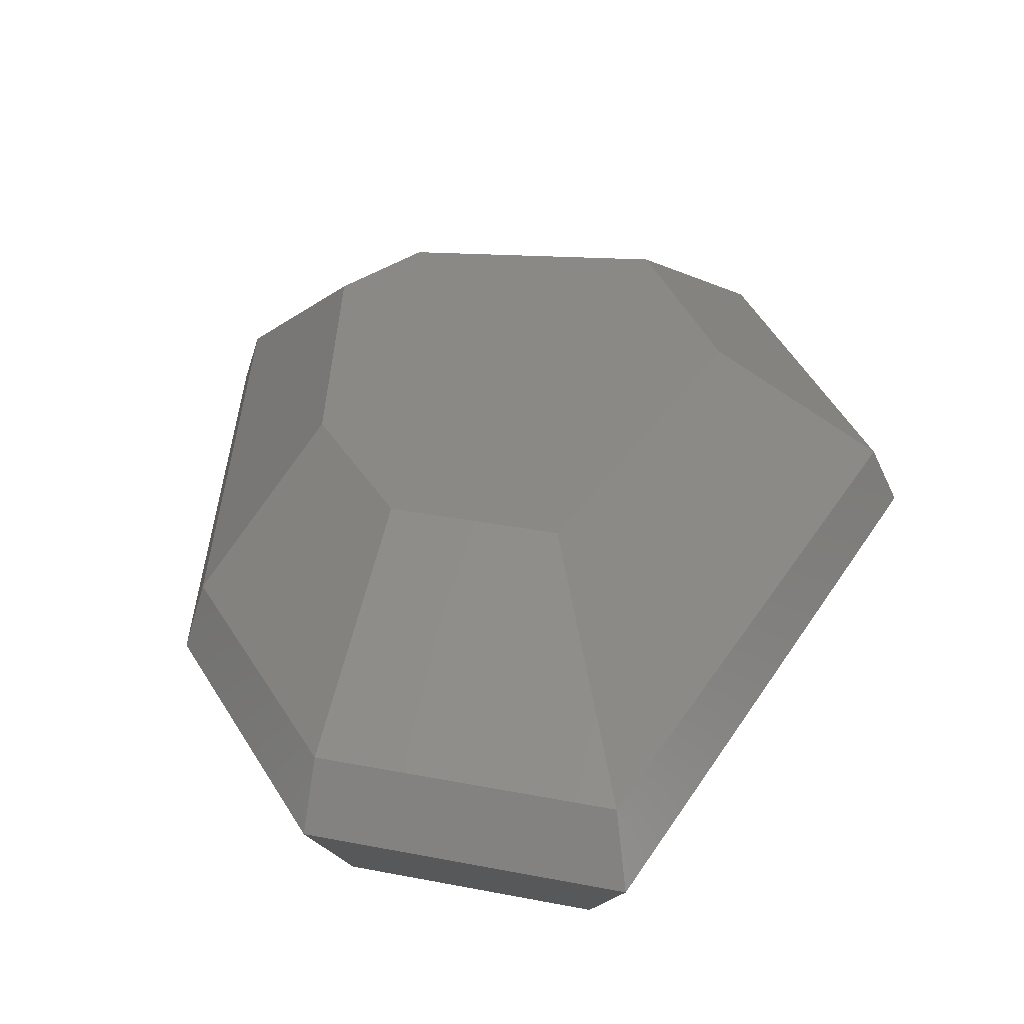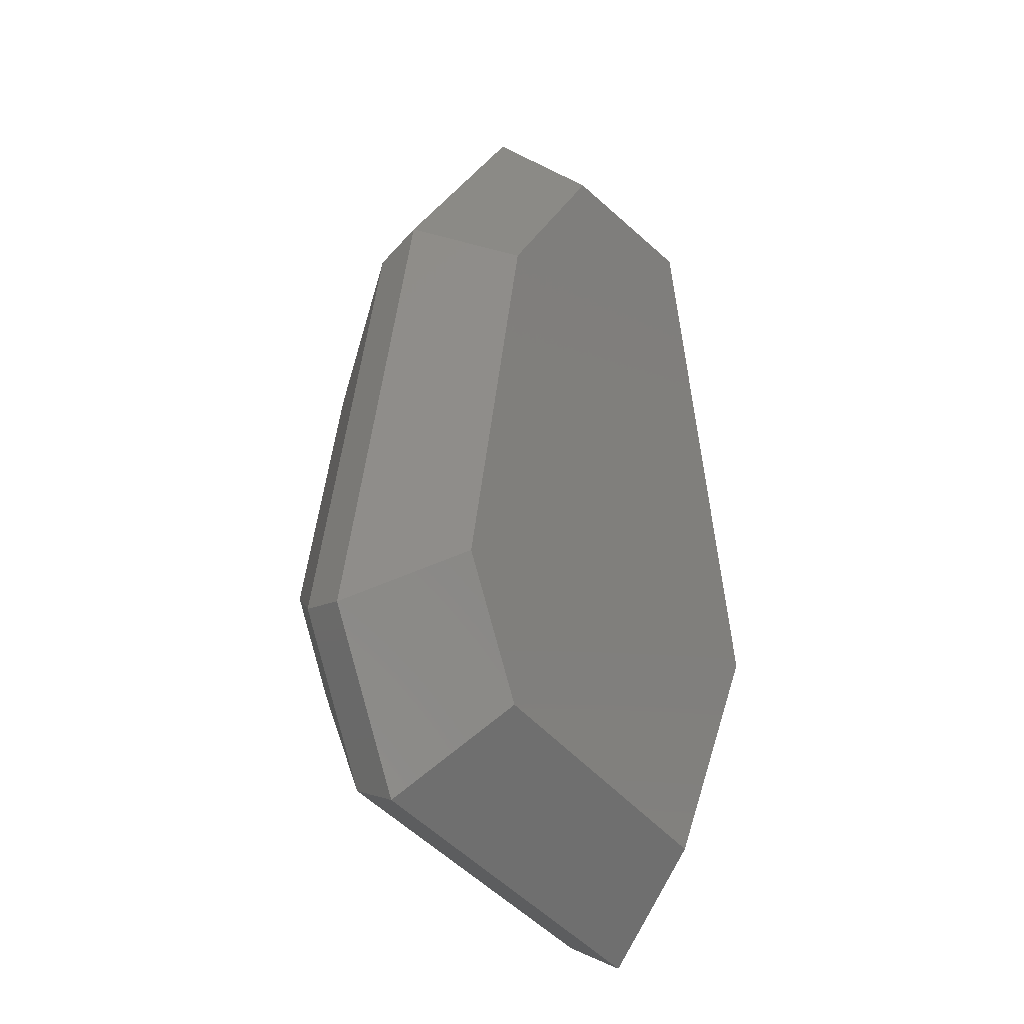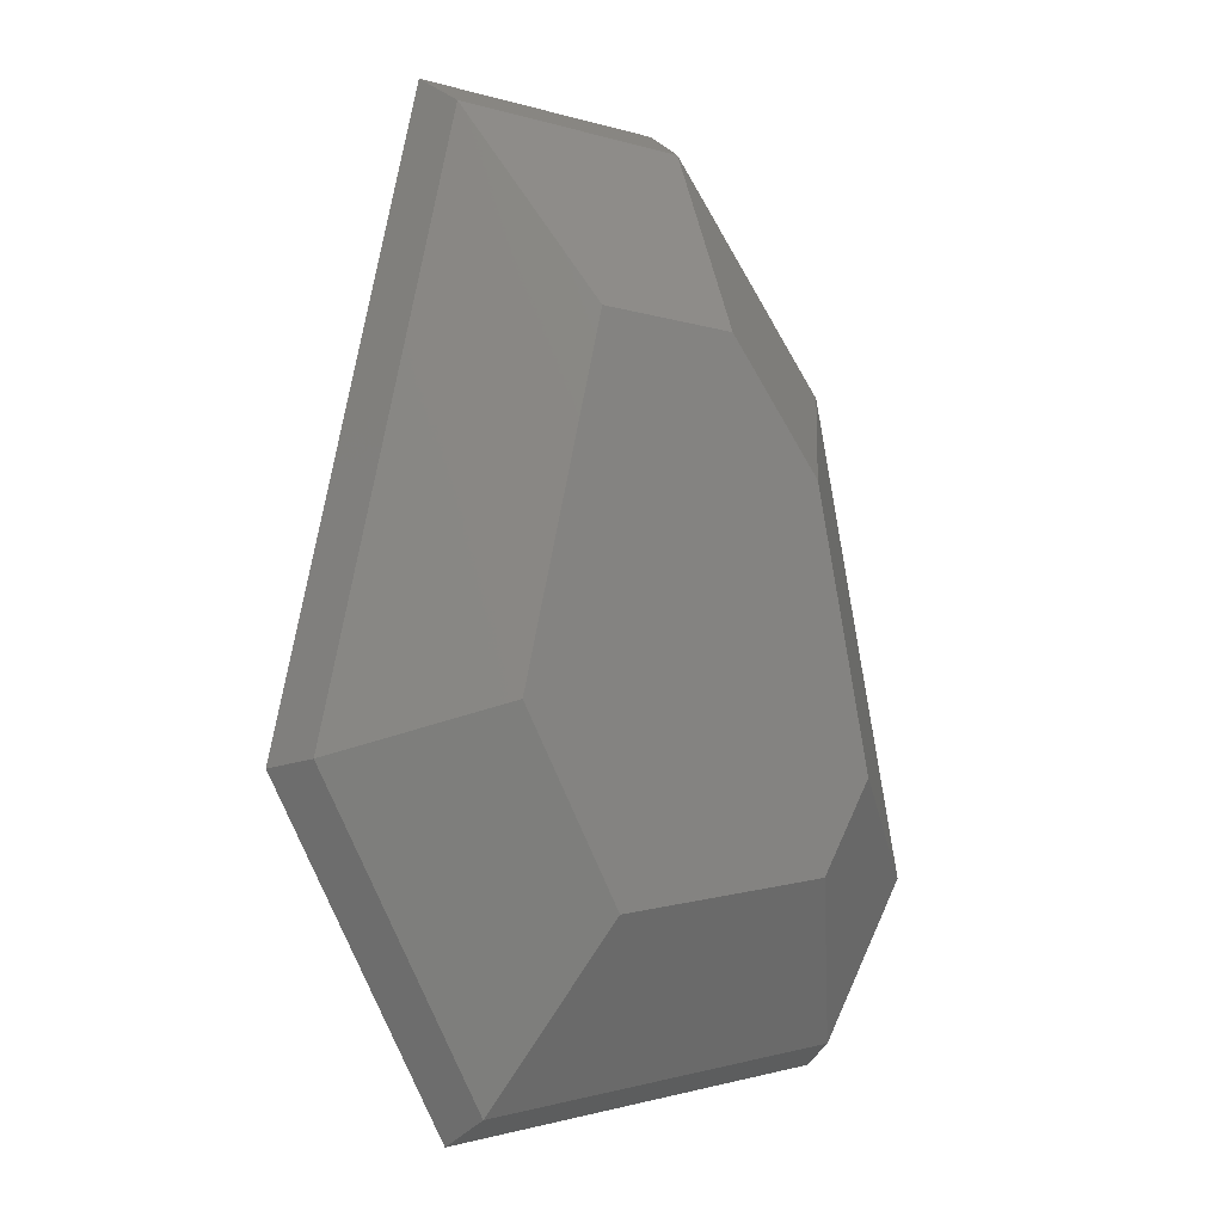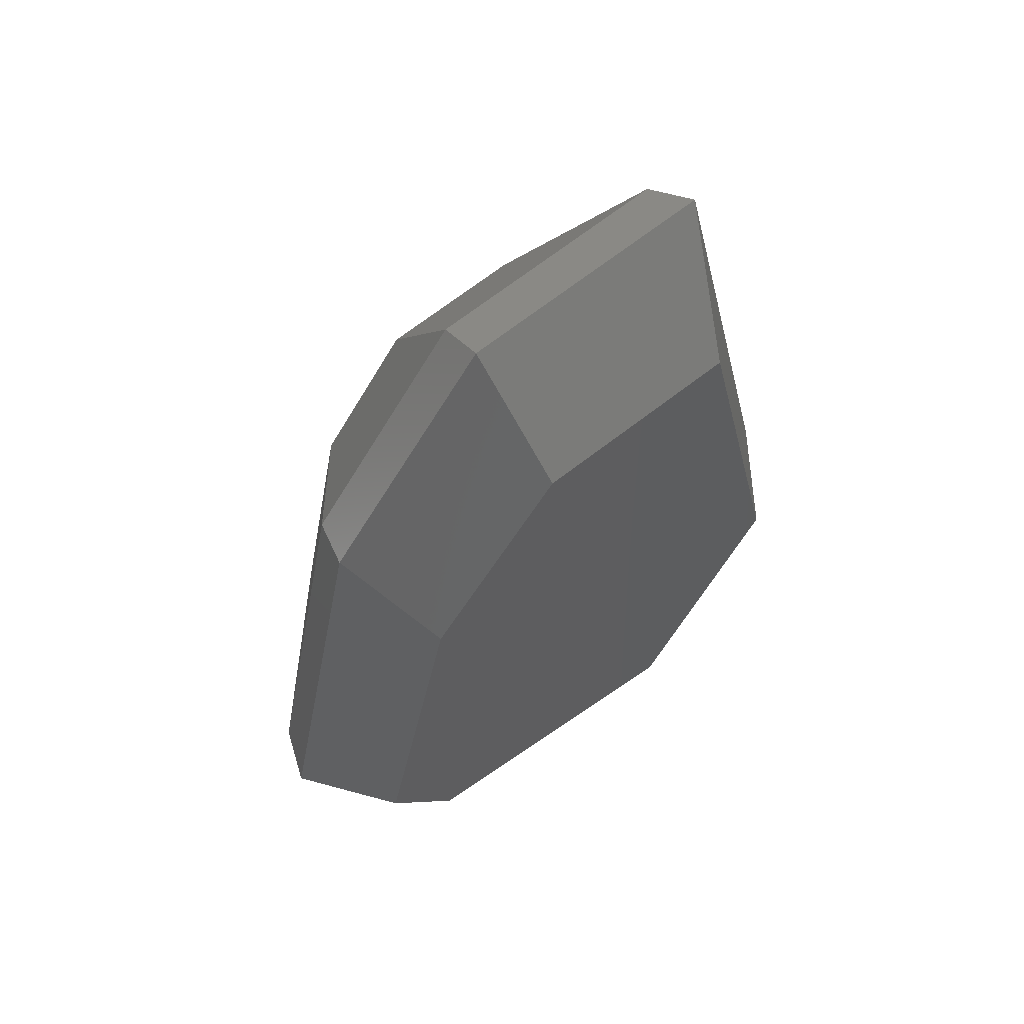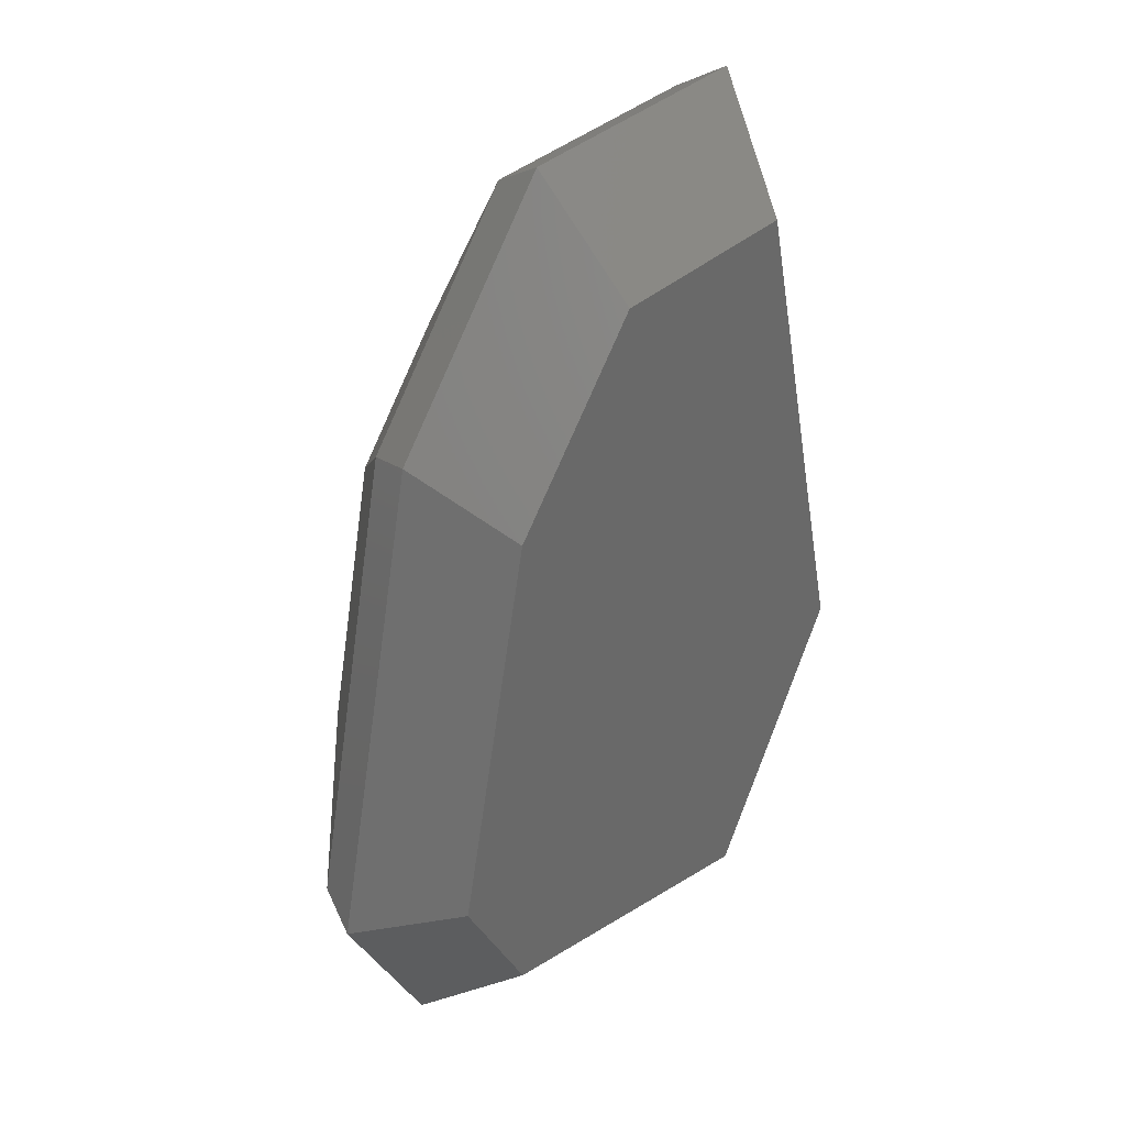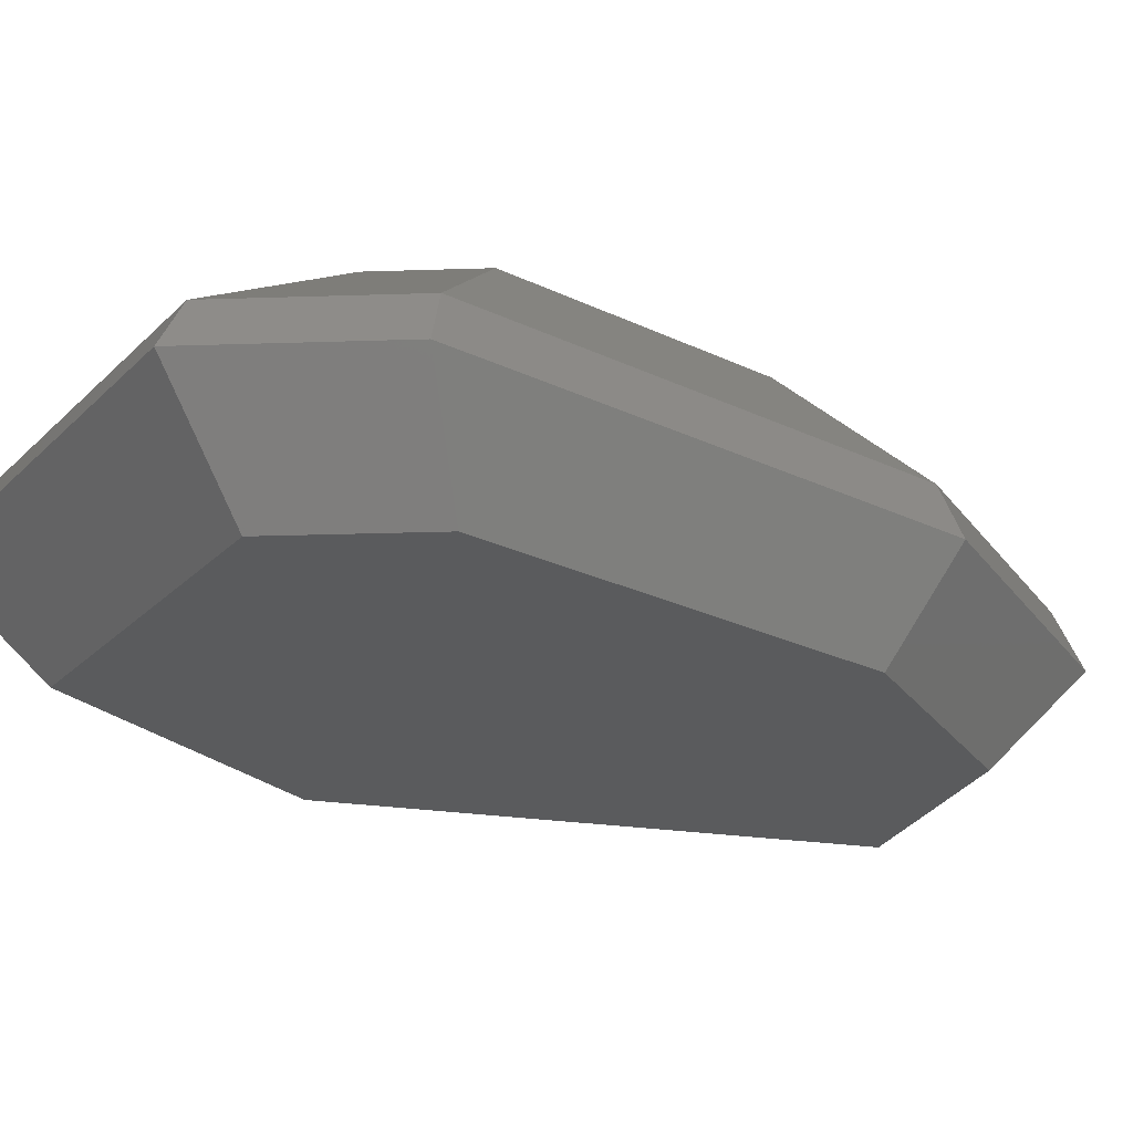
<metadata>
{"format":"stl","ext":"stl","renderer":"f3d","projection":"perspective","resolution":1024,"background":"white","views":[{"elev":29.8,"azim":-167.9,"up":"+Z"},{"elev":-30.1,"azim":123.9,"up":"+Y"},{"elev":-4.8,"azim":-31.3,"up":"+Y"},{"elev":65.0,"azim":143.0,"up":"+Y"},{"elev":34.9,"azim":134.3,"up":"+Y"},{"elev":-25.7,"azim":64.0,"up":"+Z"}]}
</metadata>
<code>
# stl→obj: 28 verts, 52 faces
v 11.87 14 4.619
v 9.511 14.17 4.619
v 8.163 8.231 4.619
v 9.82 5.089 4.619
v 13.55 5.587 4.619
v 14.41 7.144 4.619
v 13.47 11.8 4.619
v 12.1 17.26 2.691
v 8.058 17.56 2.691
v 5.745 7.372 2.691
v 14.85 13.5 2.691
v 16.46 5.506 2.691
v 8.588 1.98 2.691
v 14.99 2.835 2.691
v 12.14 17.77 1.823
v 7.831 18.09 1.823
v 5.367 7.238 1.823
v 15.06 13.76 1.823
v 16.79 5.25 1.823
v 8.396 1.495 1.823
v 15.21 2.406 1.823
v 15.69 6.125 2.384e-07
v 14.44 3.877 2.384e-07
v 9.054 3.157 2.384e-07
v 6.66 7.697 2.384e-07
v 14.33 12.86 2.384e-07
v 12.01 16.03 2.384e-07
v 8.608 16.28 2.384e-07
f 1 2 3
f 4 5 6
f 3 4 6
f 3 6 7
f 1 3 7
f 2 1 8
f 8 9 2
f 3 2 9
f 9 10 3
f 1 7 11
f 11 8 1
f 7 6 12
f 12 11 7
f 4 3 10
f 10 13 4
f 5 4 13
f 13 14 5
f 6 5 14
f 14 12 6
f 9 8 15
f 15 16 9
f 10 9 16
f 16 17 10
f 8 11 18
f 18 15 8
f 11 12 19
f 19 18 11
f 13 10 17
f 17 20 13
f 14 13 20
f 20 21 14
f 12 14 21
f 21 19 12
f 22 23 24
f 22 24 25
f 26 22 25
f 27 26 25
f 27 25 28
f 28 16 15
f 15 27 28
f 25 17 16
f 16 28 25
f 27 15 18
f 18 26 27
f 26 18 19
f 19 22 26
f 24 20 17
f 17 25 24
f 23 21 20
f 20 24 23
f 22 19 21
f 21 23 22

</code>
